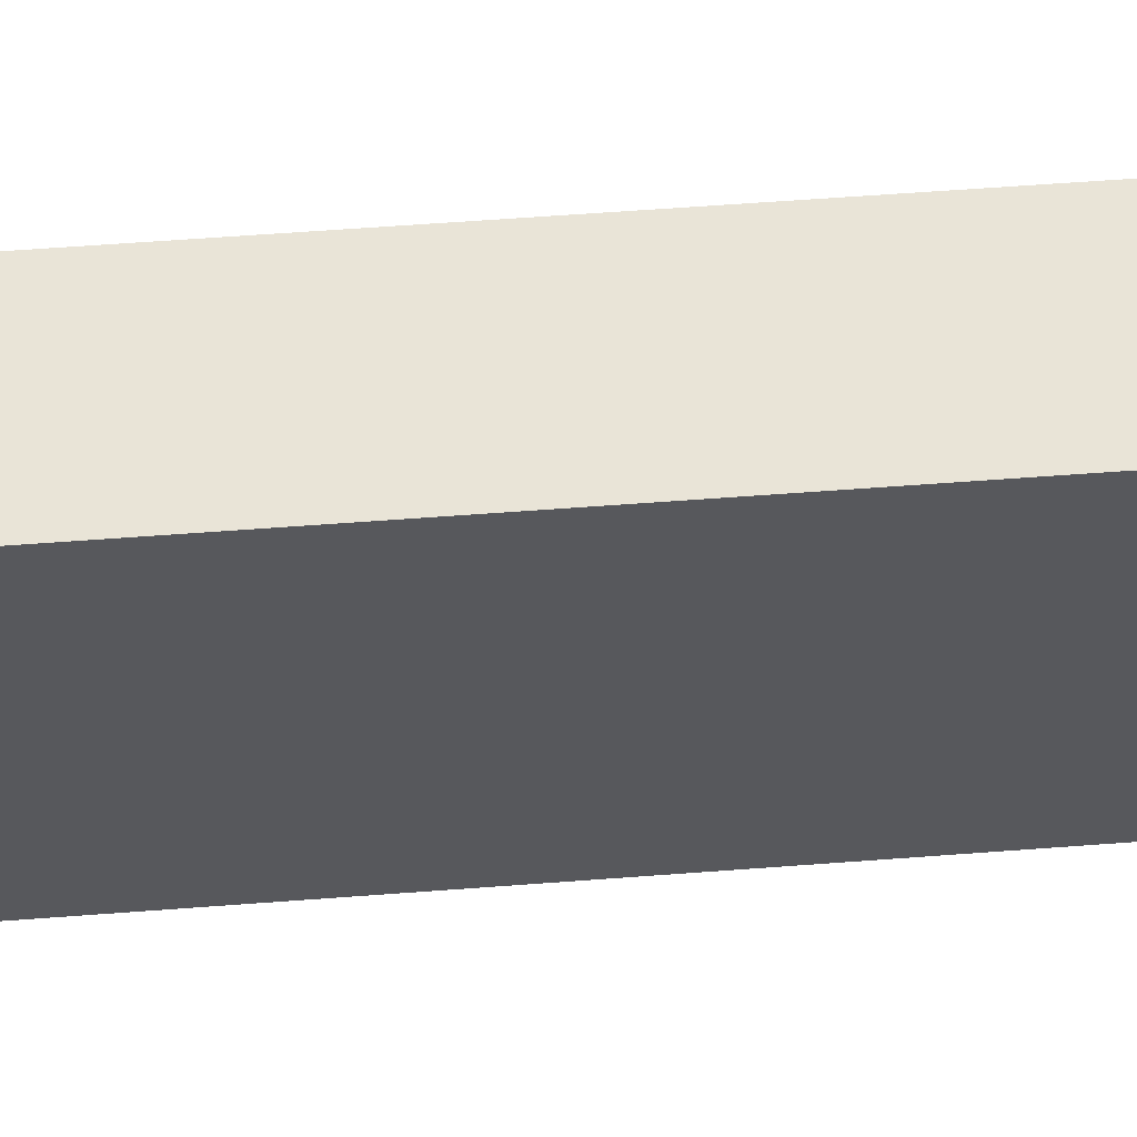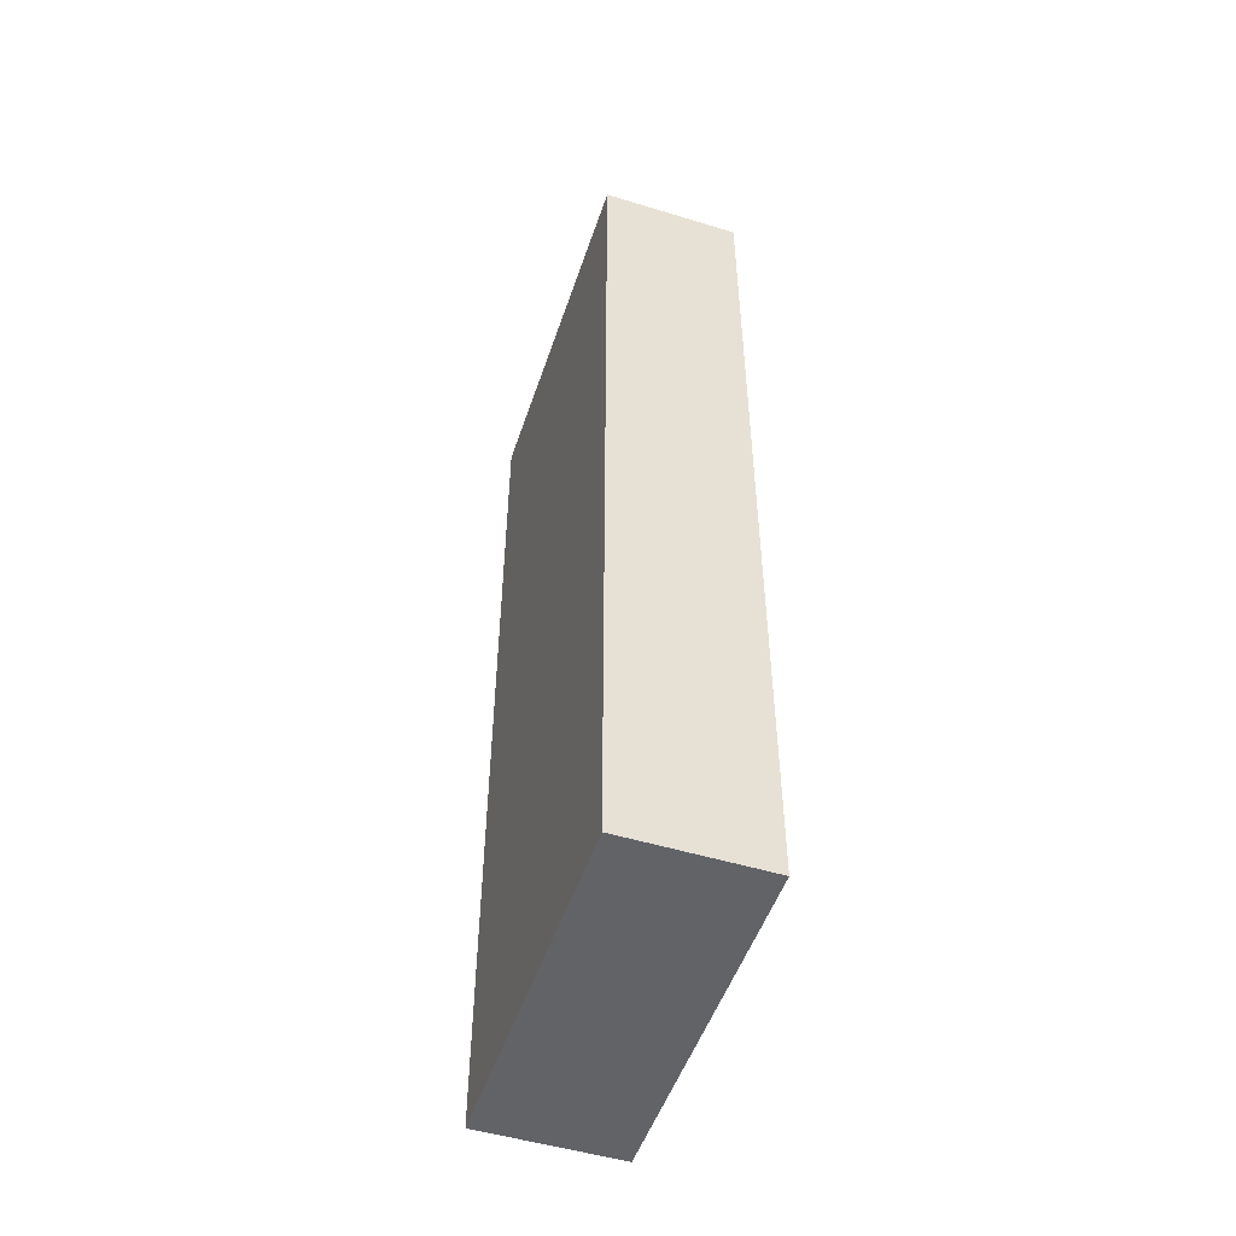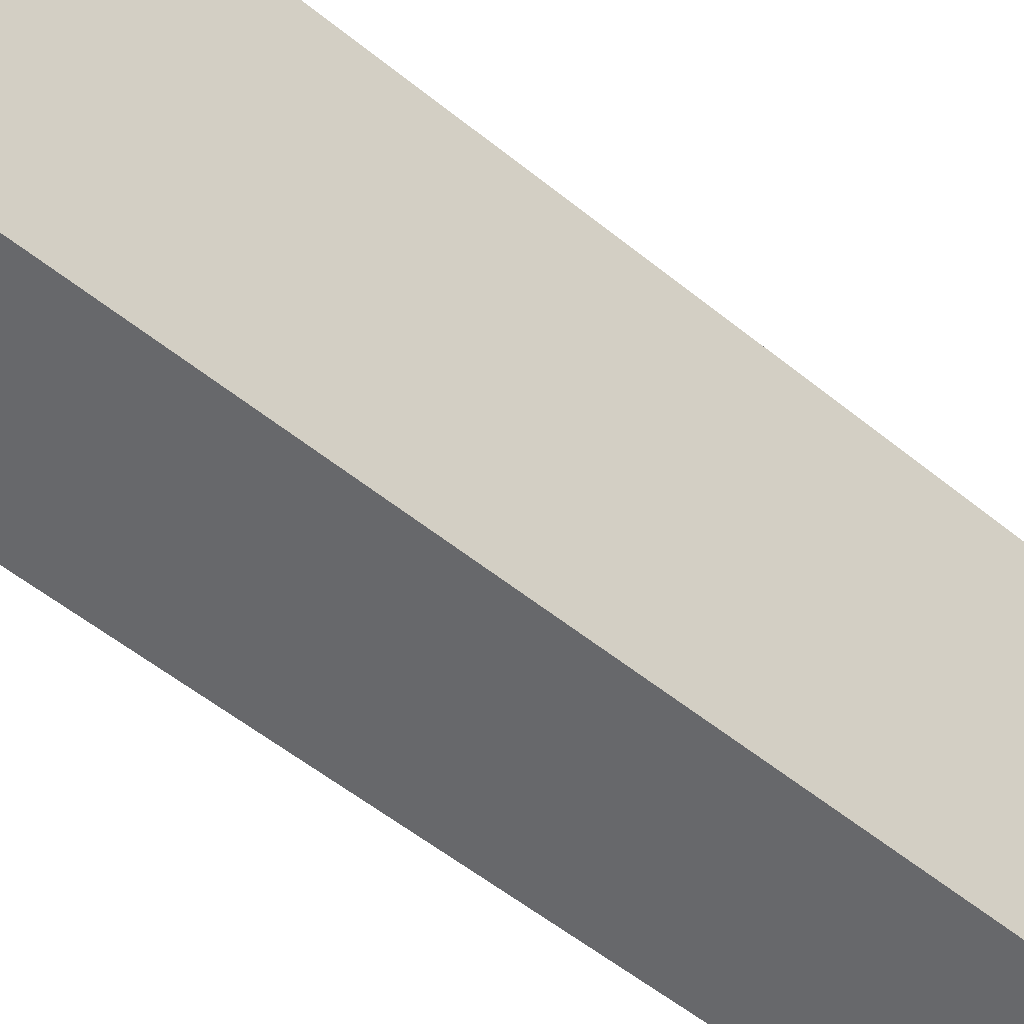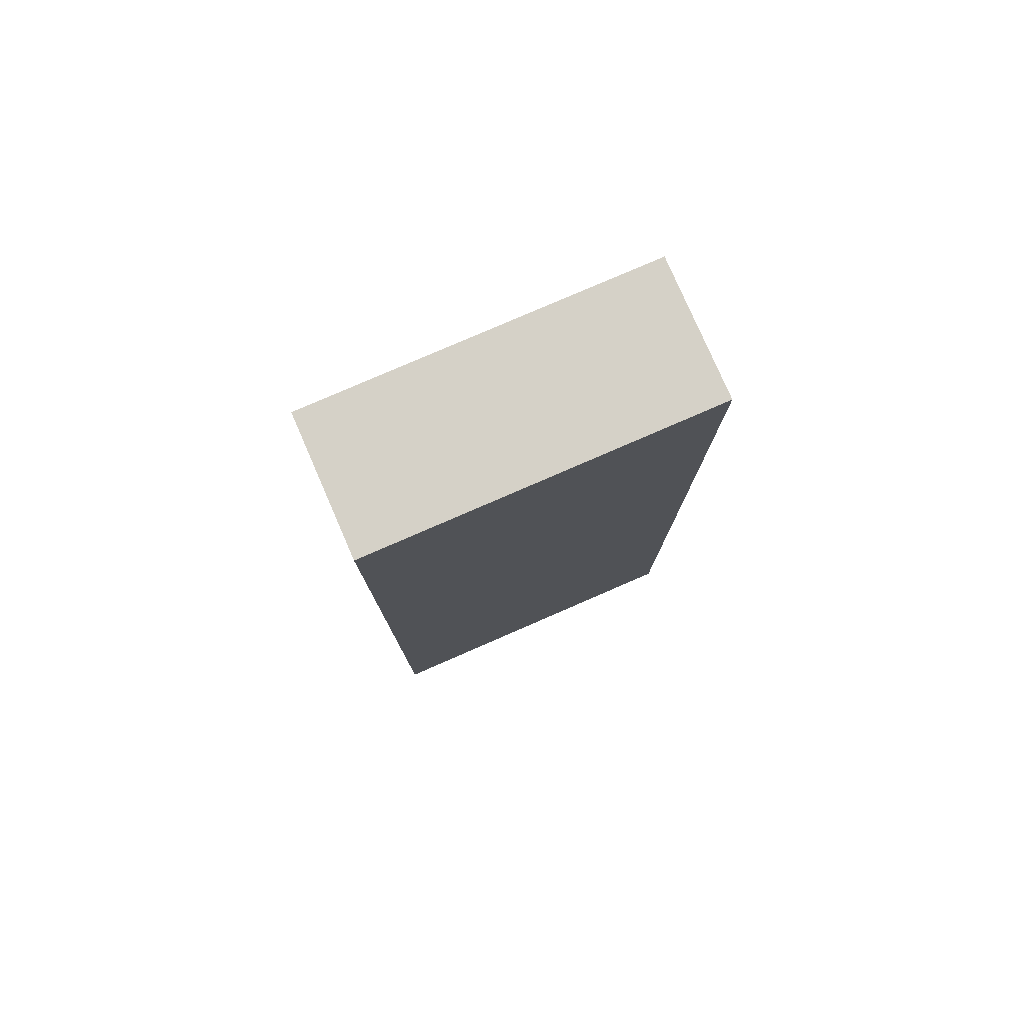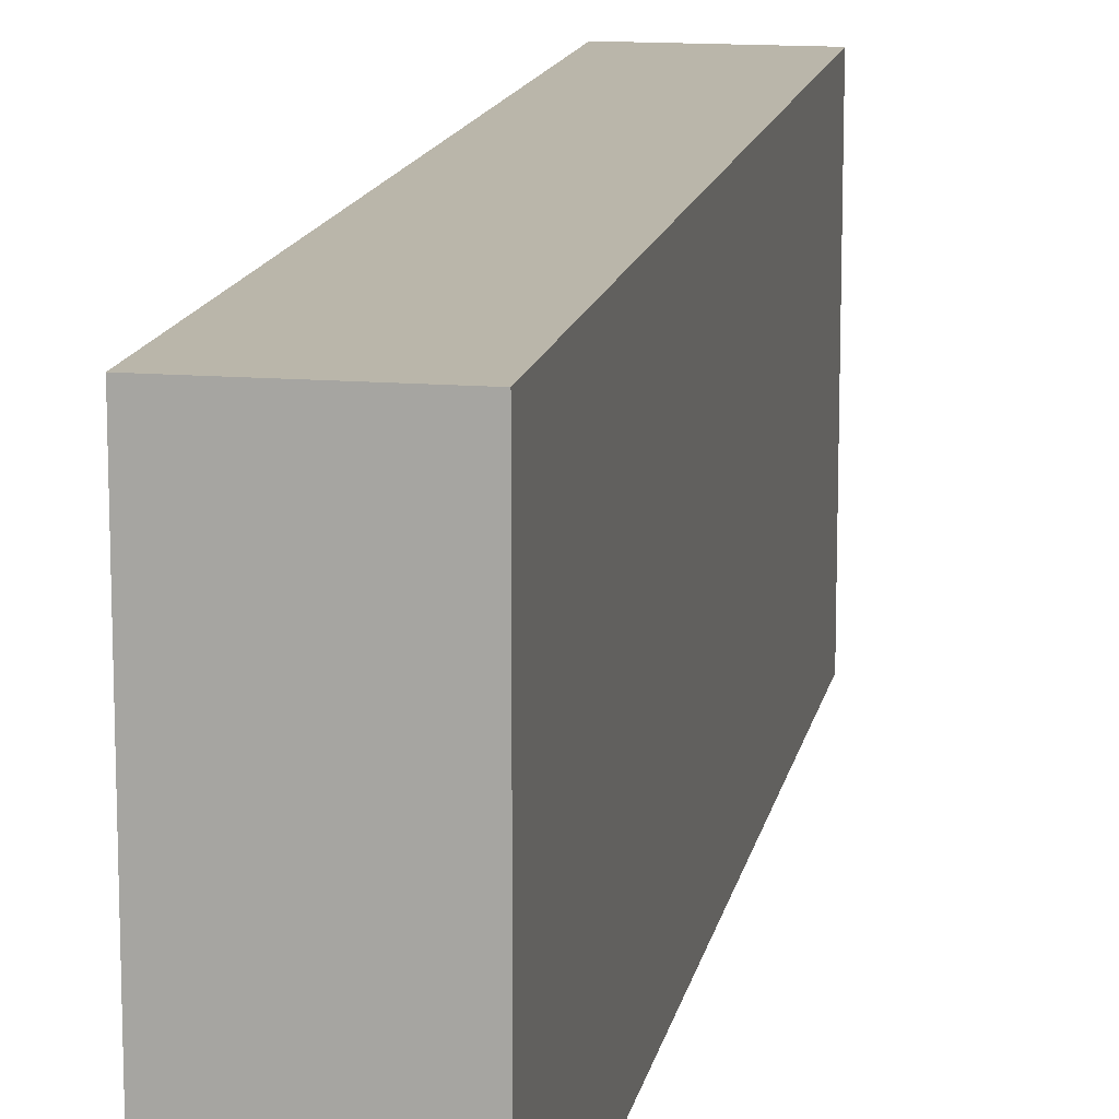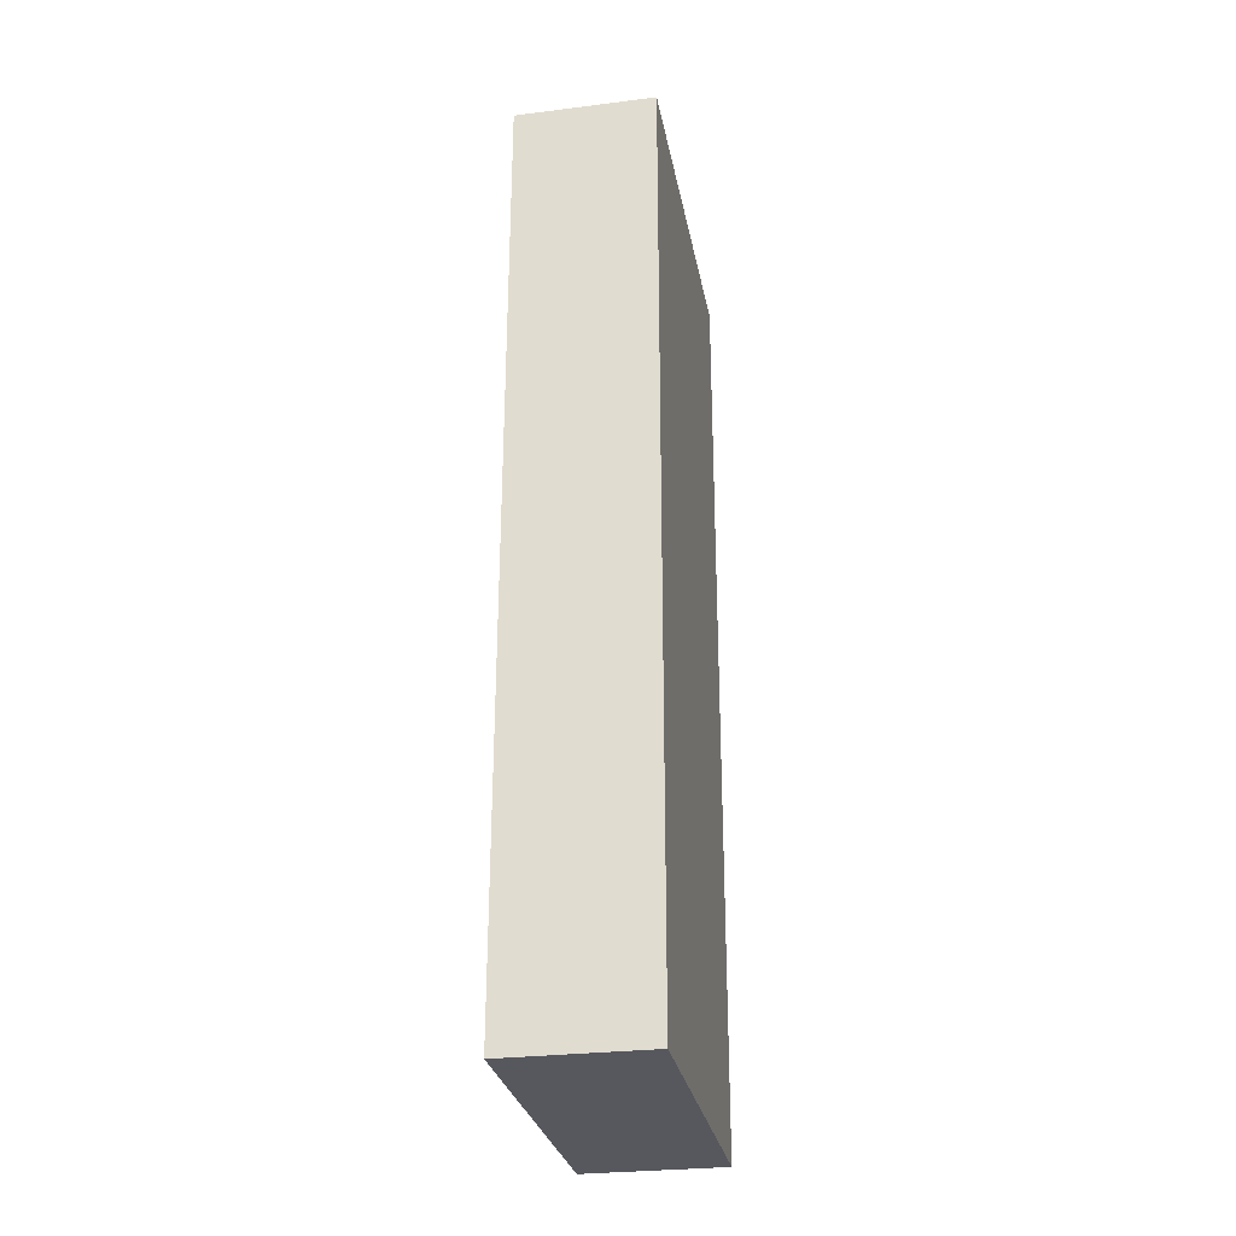
<metadata>
{"format":"obj","ext":"obj","renderer":"f3d","projection":"perspective","resolution":1024,"background":"white","views":[{"elev":60.8,"azim":85.6,"up":"+Y"},{"elev":-50.8,"azim":-18.4,"up":"+Z"},{"elev":-52.4,"azim":48.5,"up":"+Y"},{"elev":78.8,"azim":-113.5,"up":"+Z"},{"elev":13.8,"azim":-169.5,"up":"+Y"},{"elev":-28.9,"azim":10.5,"up":"+Z"}]}
</metadata>
<code>
o WallLowConcrete02
v 0 1.5 0
v 0 0 0
v 0 1.5 4
v 0 0 4
v -0.6 1.5 0
v -0.6 0 0
v -0.6 1.5 4
v -0.6 0 4
f 5 3 1
f 3 8 4
f 7 6 8
f 2 8 6
f 1 4 2
f 5 2 6
f 5 7 3
f 3 7 8
f 7 5 6
f 2 4 8
f 1 3 4
f 5 1 2

</code>
